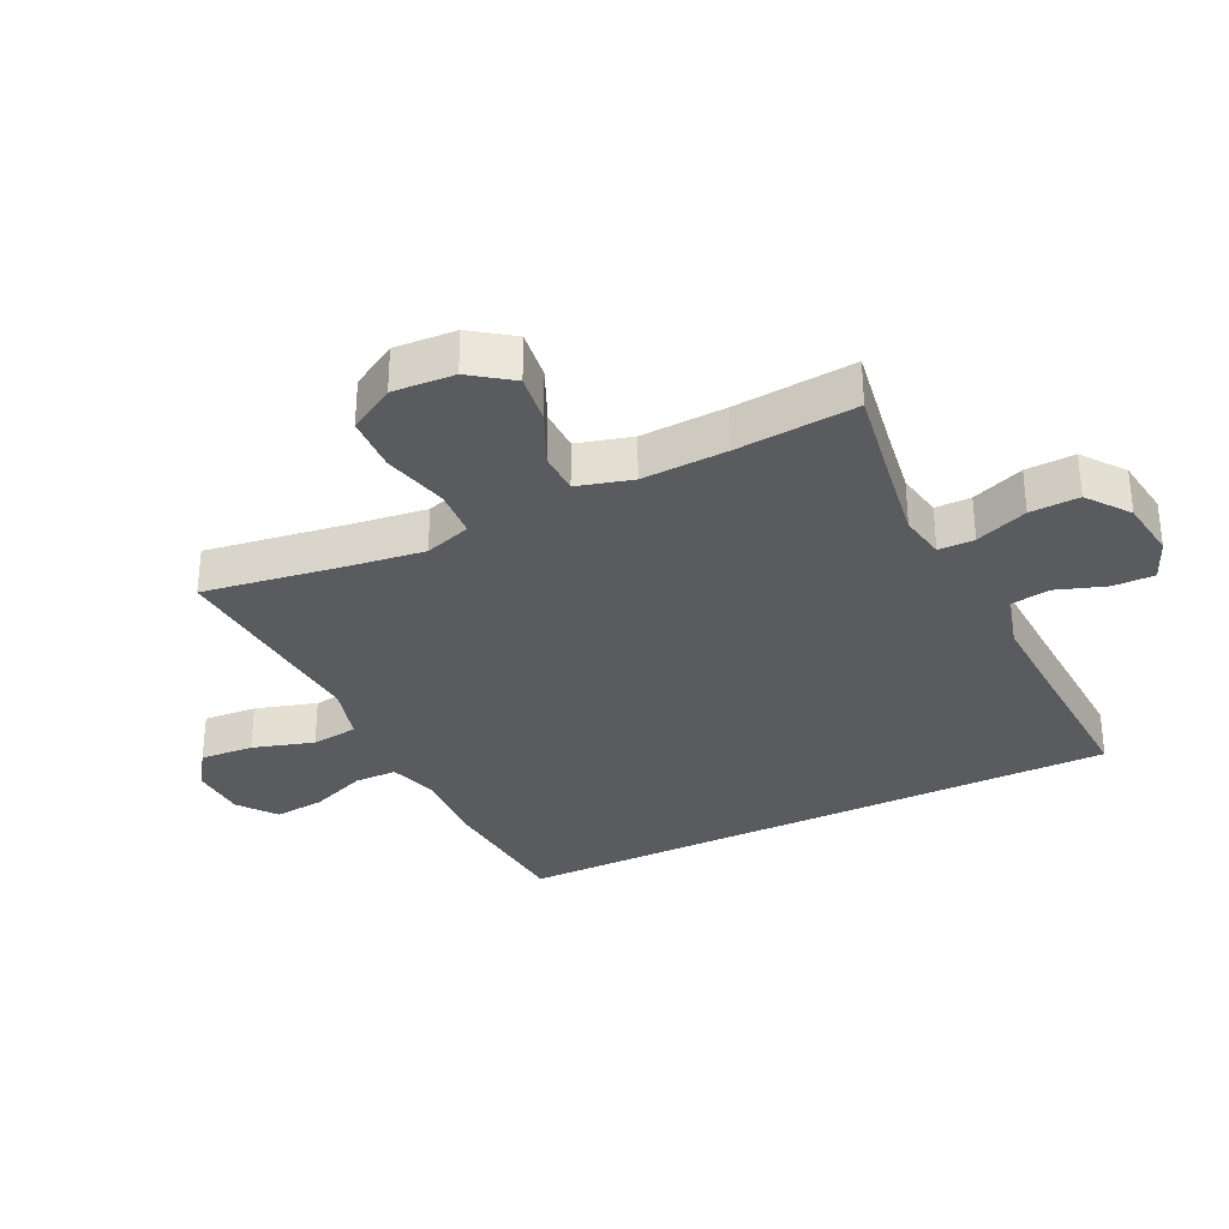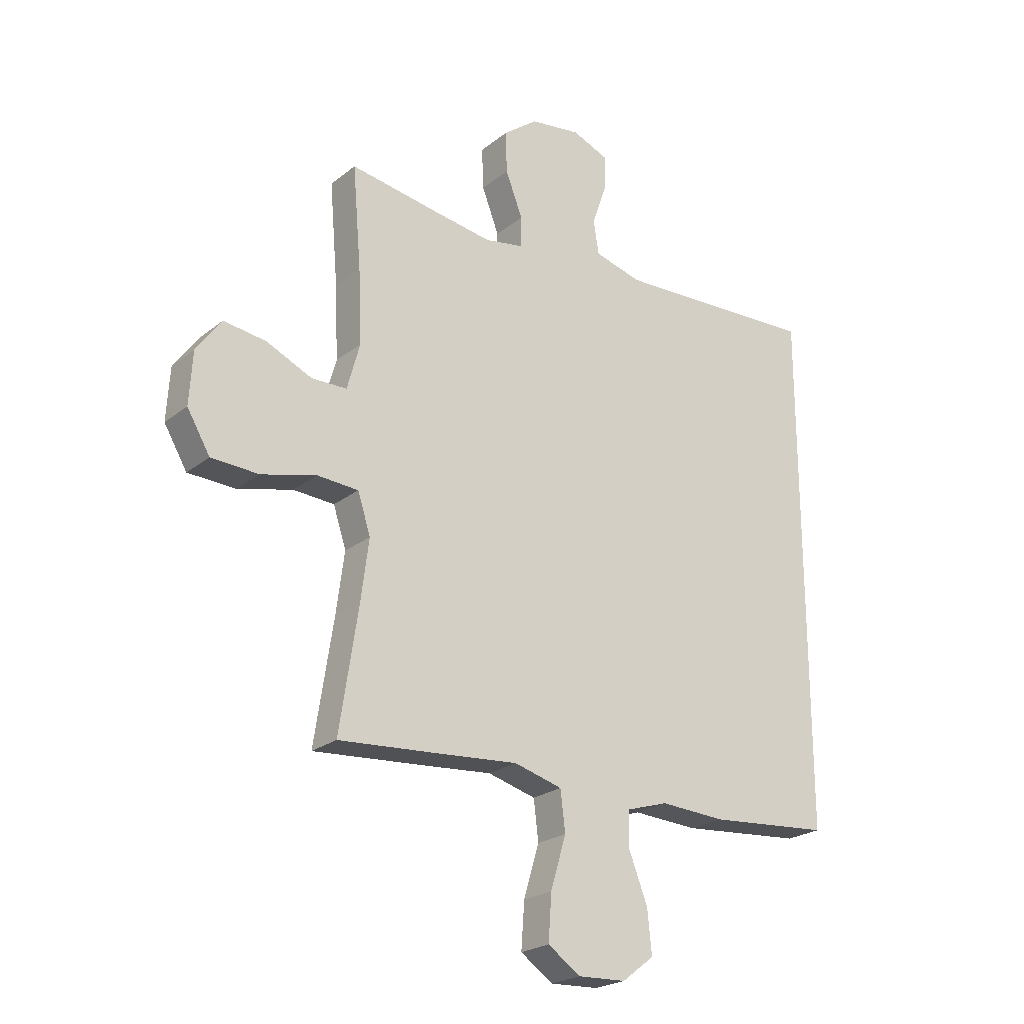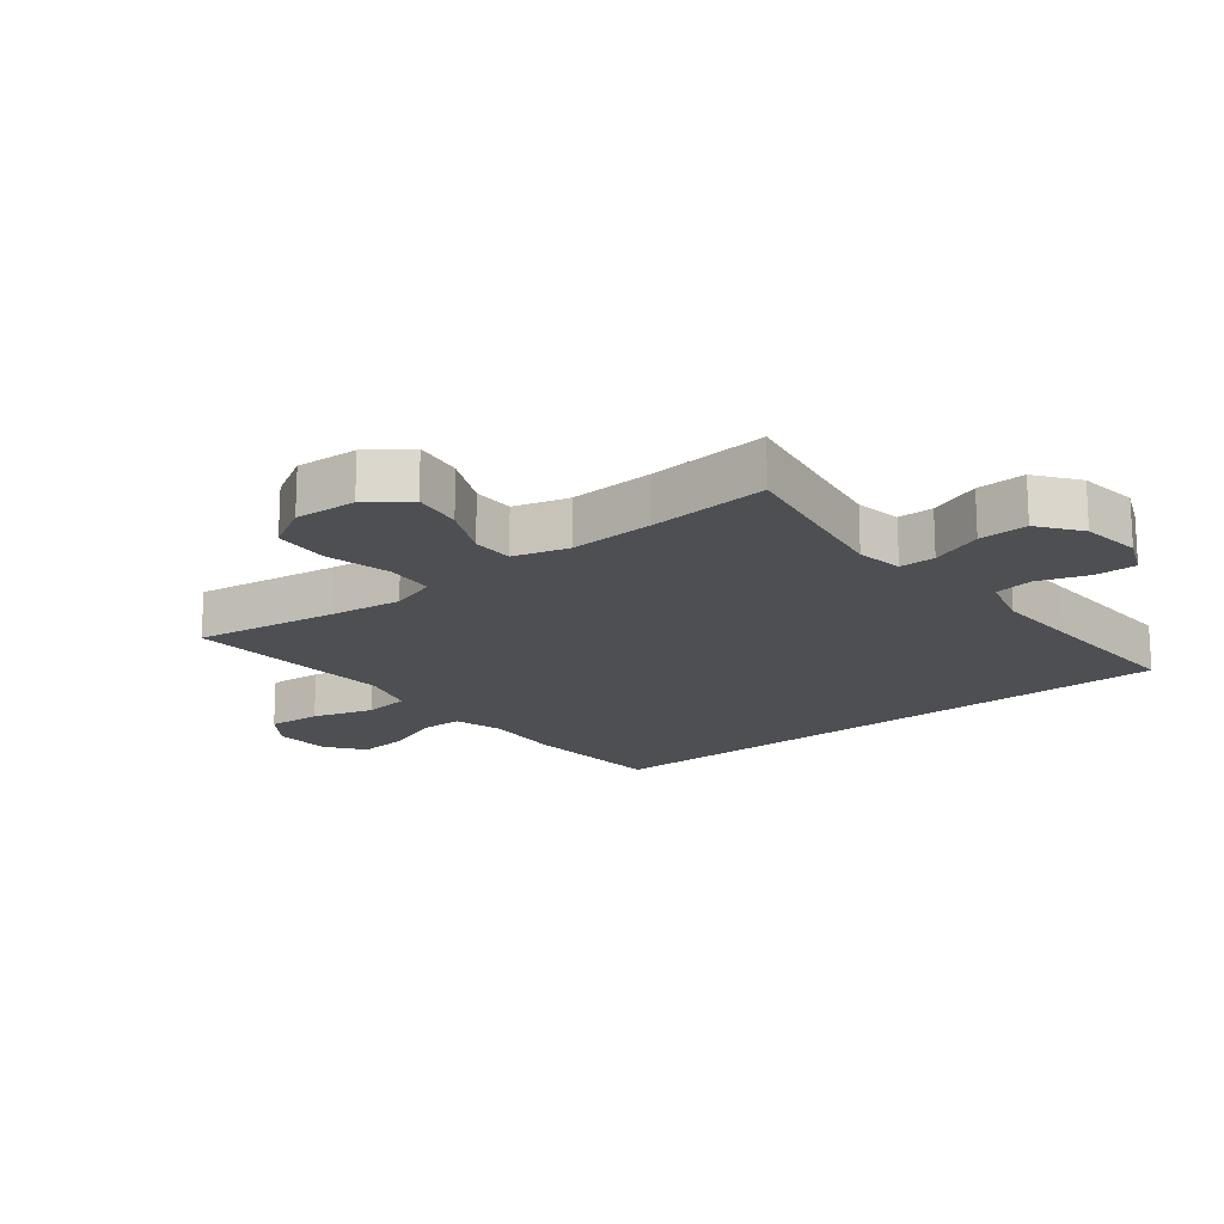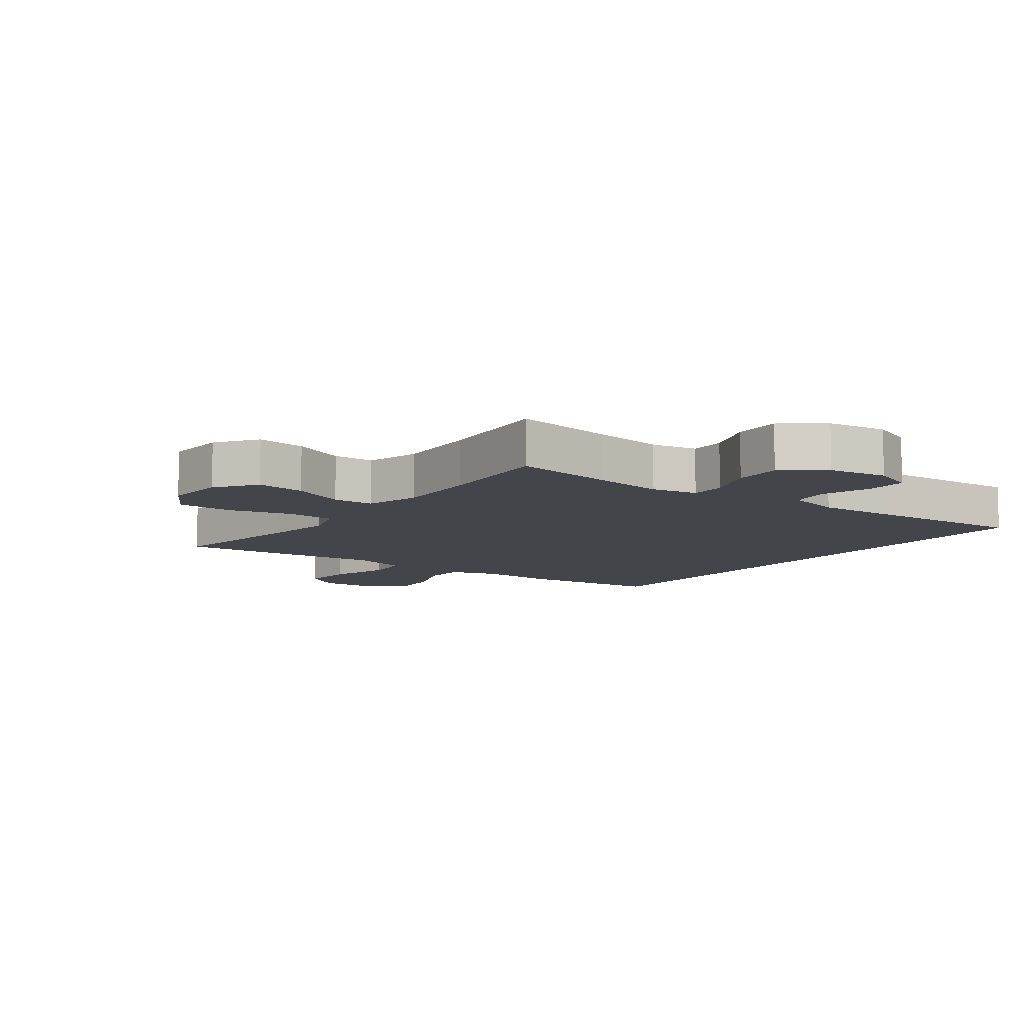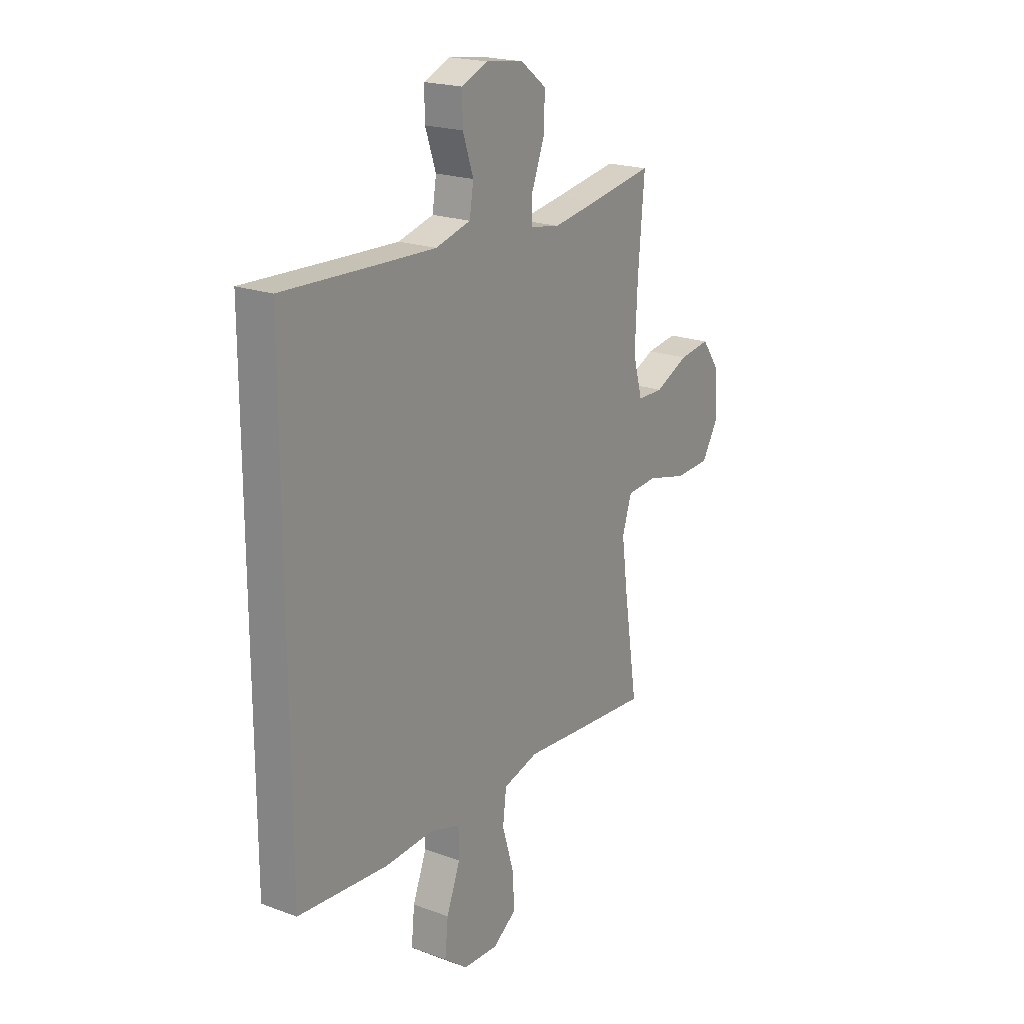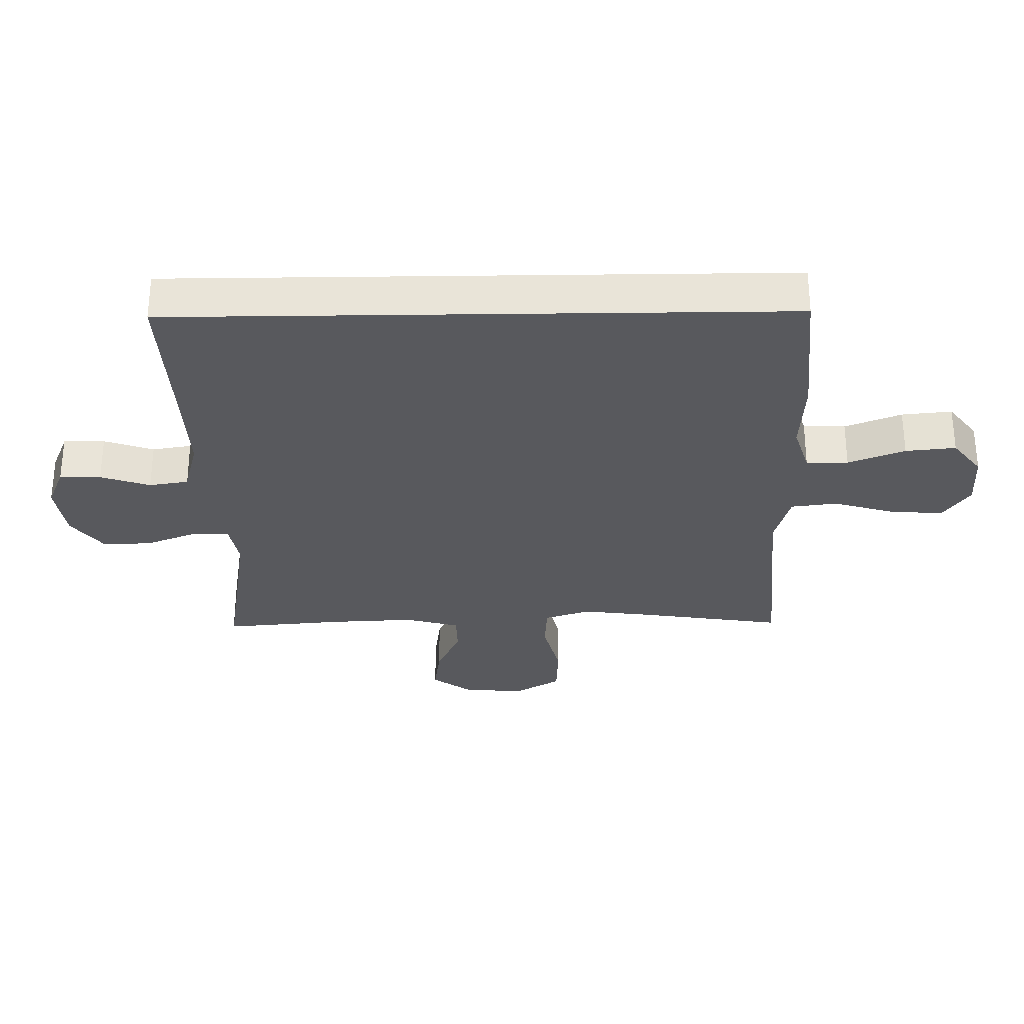
<metadata>
{"format":"obj","ext":"obj","renderer":"f3d","projection":"perspective","resolution":1024,"background":"white","views":[{"elev":-32.3,"azim":-64.1,"up":"+Y"},{"elev":-23.1,"azim":-37.2,"up":"+Z"},{"elev":-17.7,"azim":-51.8,"up":"+Y"},{"elev":-9.2,"azim":-36.1,"up":"+Y"},{"elev":20.6,"azim":123.7,"up":"+Z"},{"elev":-30.1,"azim":90.9,"up":"+Y"}]}
</metadata>
<code>
v -0.5 0.07 -0.5
v -0.465 0.07 -0.272
v -0.45 0.07 -0.158
v -0.474 0.07 -0.084
v -0.551 0.07 -0.079
v -0.654 0.07 -0.105
v -0.743 0.07 -0.101
v -0.786 0.07 -0.028
v -0.78 0.07 0.07
v -0.733 0.07 0.135
v -0.654 0.07 0.124
v -0.568 0.07 0.085
v -0.502 0.07 0.086
v -0.478 0.07 0.173
v -0.484 0.07 0.309
v -0.5 0.07 0.5
v -0.338 0.07 0.473
v -0.223 0.07 0.455
v -0.149 0.07 0.468
v -0.149 0.07 0.525
v -0.181 0.07 0.608
v -0.184 0.07 0.686
v -0.118 0.07 0.736
v -0.023 0.07 0.749
v 0.044 0.07 0.721
v 0.043 0.07 0.655
v 0.016 0.07 0.576
v 0.026 0.07 0.513
v 0.115 0.07 0.489
v 0.248 0.07 0.494
v 0.5 0.07 0.505
v 0.5 0.07 -0.474
v 0.271 0.07 -0.493
v 0.149 0.07 -0.486
v 0.071 0.07 -0.51
v 0.07 0.07 -0.577
v 0.105 0.07 -0.667
v 0.113 0.07 -0.747
v 0.053 0.07 -0.793
v -0.037 0.07 -0.797
v -0.098 0.07 -0.755
v -0.092 0.07 -0.67
v -0.063 0.07 -0.573
v -0.072 0.07 -0.499
v -0.162 0.07 -0.474
v -0.298 0.07 -0.485
v -0.5 0 -0.5
v -0.465 0 -0.272
v -0.45 0 -0.158
v -0.474 0 -0.084
v -0.551 0 -0.079
v -0.654 0 -0.105
v -0.743 0 -0.101
v -0.786 0 -0.028
v -0.78 0 0.07
v -0.733 0 0.135
v -0.654 0 0.124
v -0.568 0 0.085
v -0.502 0 0.086
v -0.478 0 0.173
v -0.484 0 0.309
v -0.5 0 0.5
v -0.338 0 0.473
v -0.223 0 0.455
v -0.149 0 0.468
v -0.149 0 0.525
v -0.181 0 0.608
v -0.184 0 0.686
v -0.118 0 0.736
v -0.023 0 0.749
v 0.044 0 0.721
v 0.043 0 0.655
v 0.016 0 0.576
v 0.026 0 0.513
v 0.115 0 0.489
v 0.248 0 0.494
v 0.5 0 0.505
v 0.5 0 -0.474
v 0.271 0 -0.493
v 0.149 0 -0.486
v 0.071 0 -0.51
v 0.07 0 -0.577
v 0.105 0 -0.667
v 0.113 0 -0.747
v 0.053 0 -0.793
v -0.037 0 -0.797
v -0.098 0 -0.755
v -0.092 0 -0.67
v -0.063 0 -0.573
v -0.072 0 -0.499
v -0.162 0 -0.474
v -0.298 0 -0.485
f 45 46 1 2
f 44 45 2 3
f 41 42 43
f 40 41 43
f 39 40 43
f 38 39 43
f 37 38 43
f 36 37 43
f 35 36 43 44
f 44 3 4
f 35 44 4
f 34 35 4
f 33 34 4
f 32 33 4
f 31 32 4
f 30 31 4
f 25 26 27
f 24 25 27
f 23 24 27
f 22 23 27
f 21 22 27
f 20 21 27
f 19 20 27 28
f 15 16 17
f 14 15 17 18
f 13 14 18 19
f 10 11 12
f 9 10 12
f 8 9 12
f 7 8 12
f 6 7 12
f 5 6 12
f 5 12 13
f 5 13 19
f 4 5 19
f 30 4 19
f 29 30 19
f 19 28 29
f 48 47 92 91
f 49 48 91 90
f 89 88 87
f 89 87 86
f 89 86 85
f 89 85 84
f 89 84 83
f 89 83 82
f 90 89 82 81
f 50 49 90
f 50 90 81
f 50 81 80
f 50 80 79
f 50 79 78
f 50 78 77
f 50 77 76
f 73 72 71
f 73 71 70
f 73 70 69
f 73 69 68
f 73 68 67
f 73 67 66
f 74 73 66 65
f 63 62 61
f 64 63 61 60
f 65 64 60 59
f 58 57 56
f 58 56 55
f 58 55 54
f 58 54 53
f 58 53 52
f 58 52 51
f 59 58 51
f 65 59 51
f 65 51 50
f 65 50 76
f 65 76 75
f 75 74 65
f 1 47 48 2
f 2 48 49 3
f 3 49 50 4
f 4 50 51 5
f 5 51 52 6
f 6 52 53 7
f 7 53 54 8
f 8 54 55 9
f 9 55 56 10
f 10 56 57 11
f 11 57 58 12
f 12 58 59 13
f 13 59 60 14
f 14 60 61 15
f 15 61 62 16
f 16 62 63 17
f 17 63 64 18
f 18 64 65 19
f 19 65 66 20
f 20 66 67 21
f 21 67 68 22
f 22 68 69 23
f 23 69 70 24
f 24 70 71 25
f 25 71 72 26
f 26 72 73 27
f 27 73 74 28
f 28 74 75 29
f 29 75 76 30
f 30 76 77 31
f 31 77 78 32
f 32 78 79 33
f 33 79 80 34
f 34 80 81 35
f 35 81 82 36
f 36 82 83 37
f 37 83 84 38
f 38 84 85 39
f 39 85 86 40
f 40 86 87 41
f 41 87 88 42
f 42 88 89 43
f 43 89 90 44
f 44 90 91 45
f 45 91 92 46
f 46 92 47 1

</code>
